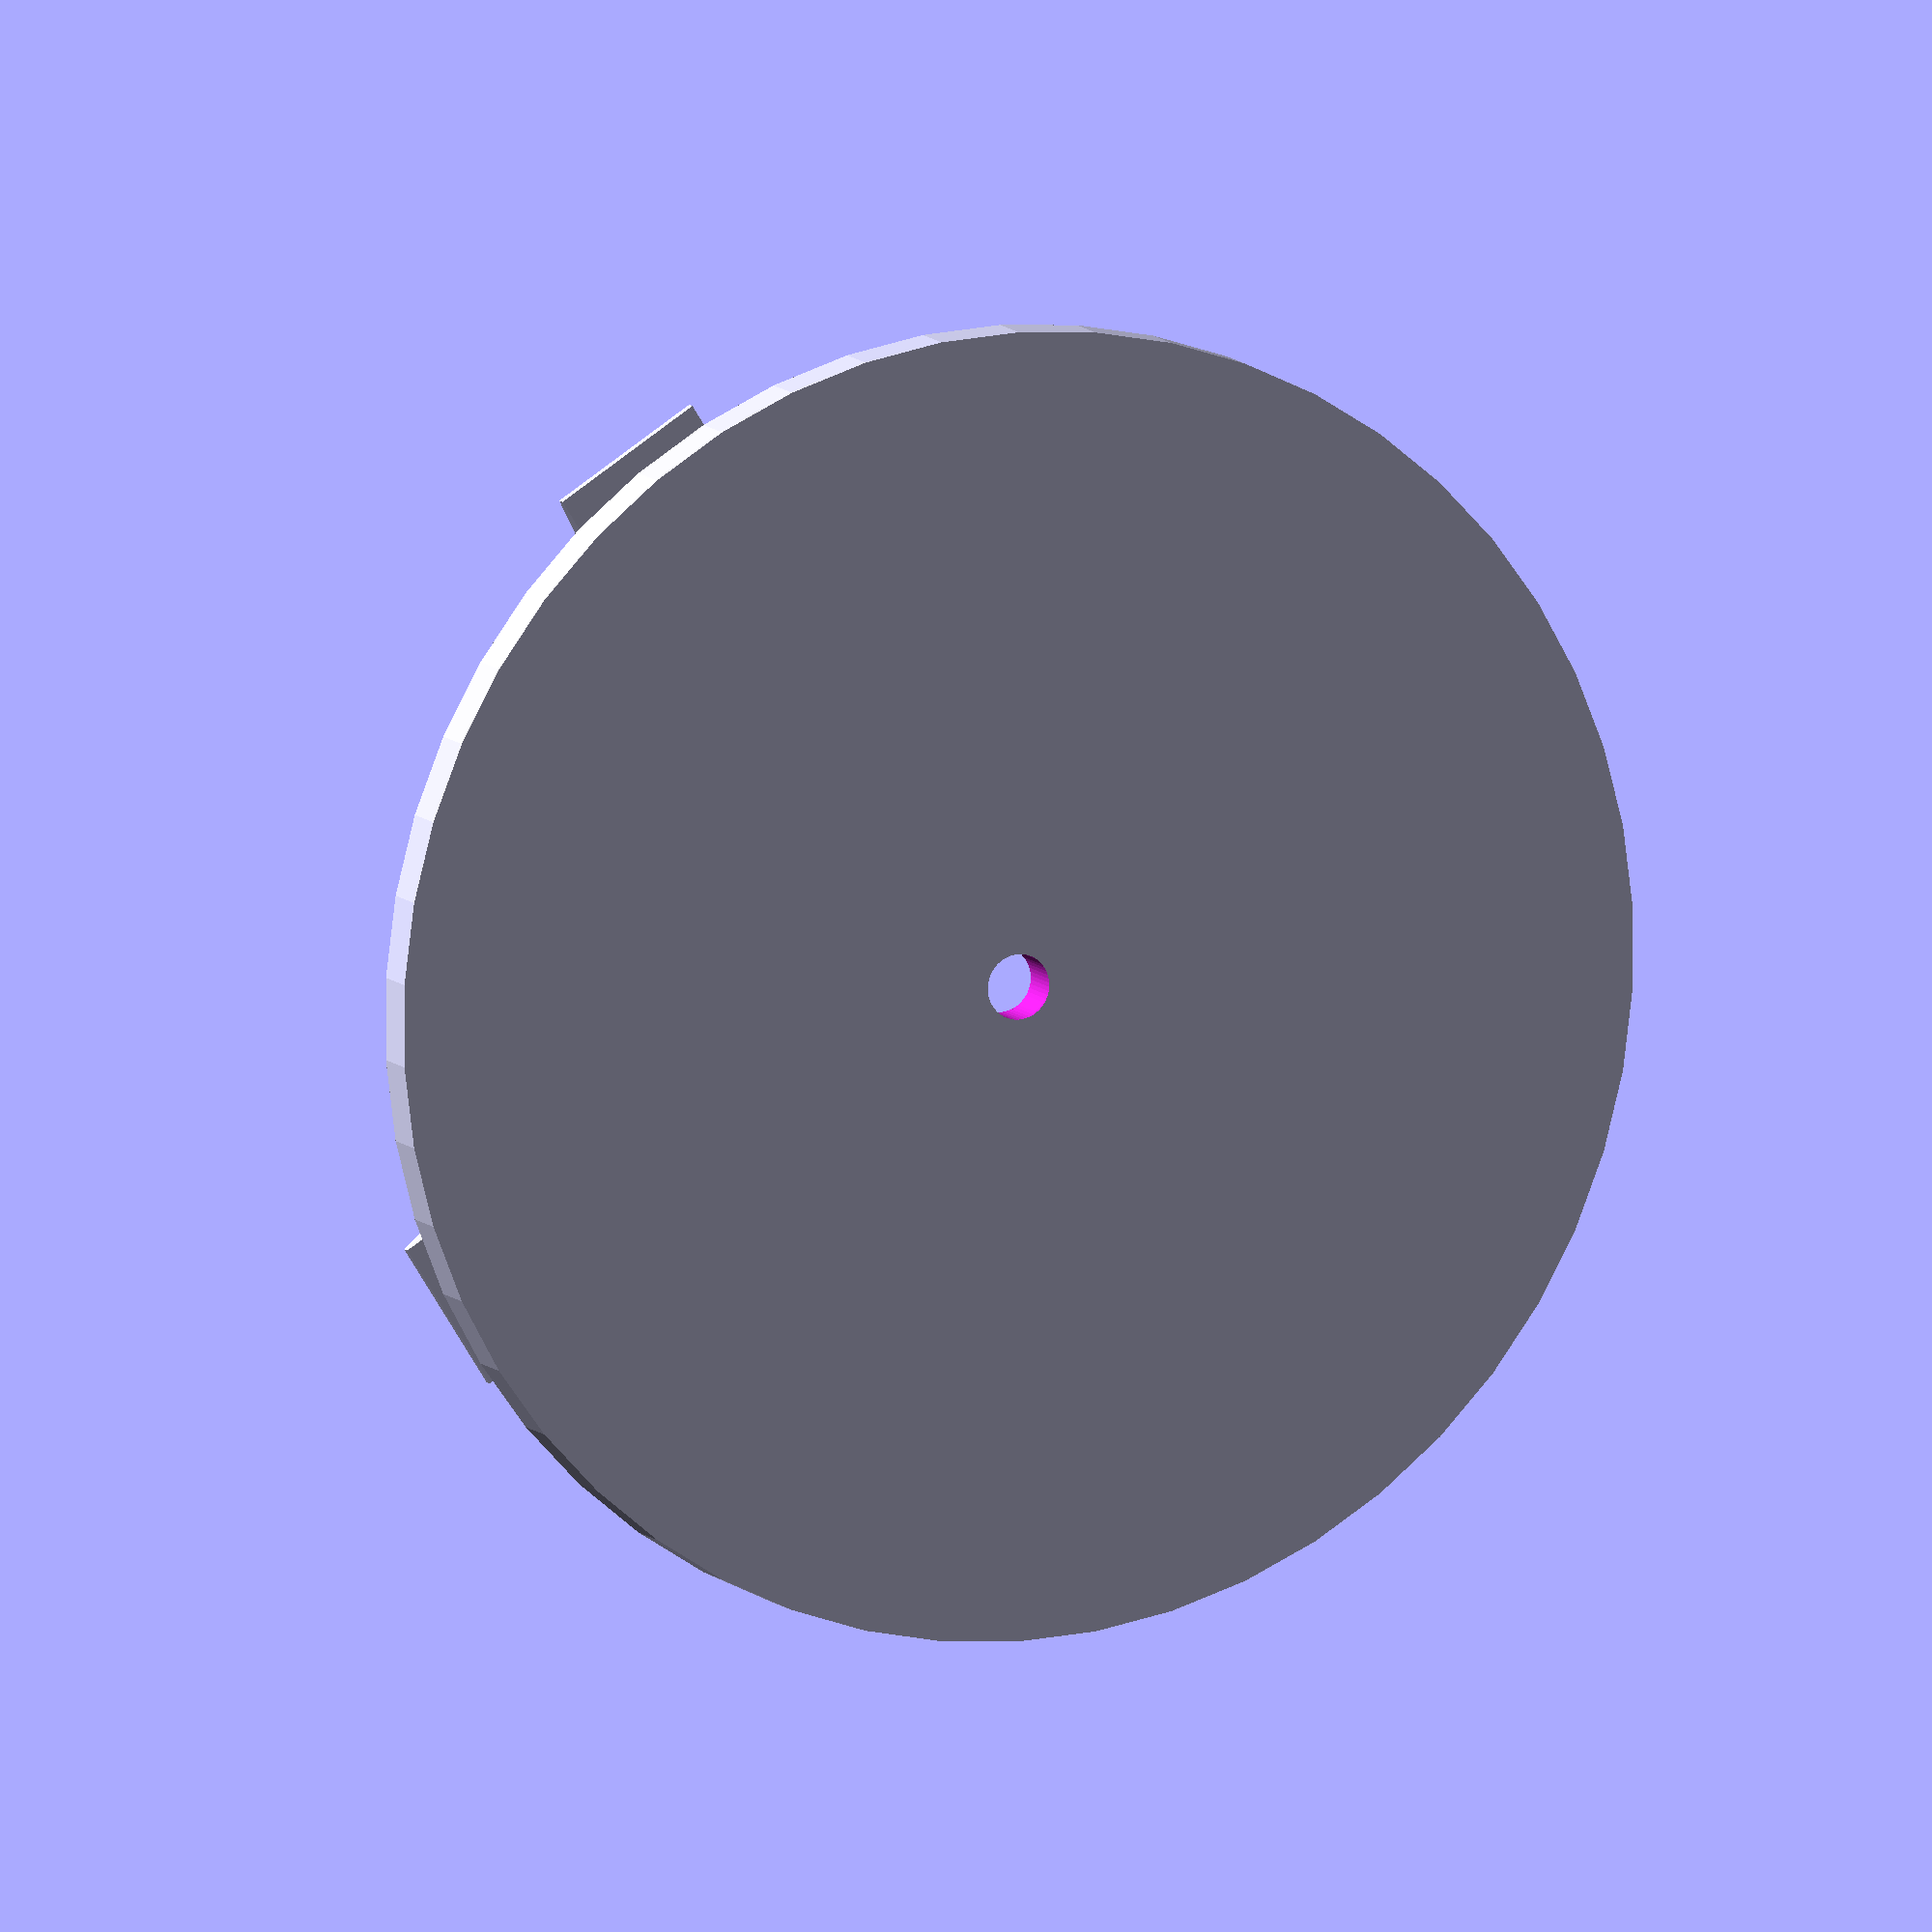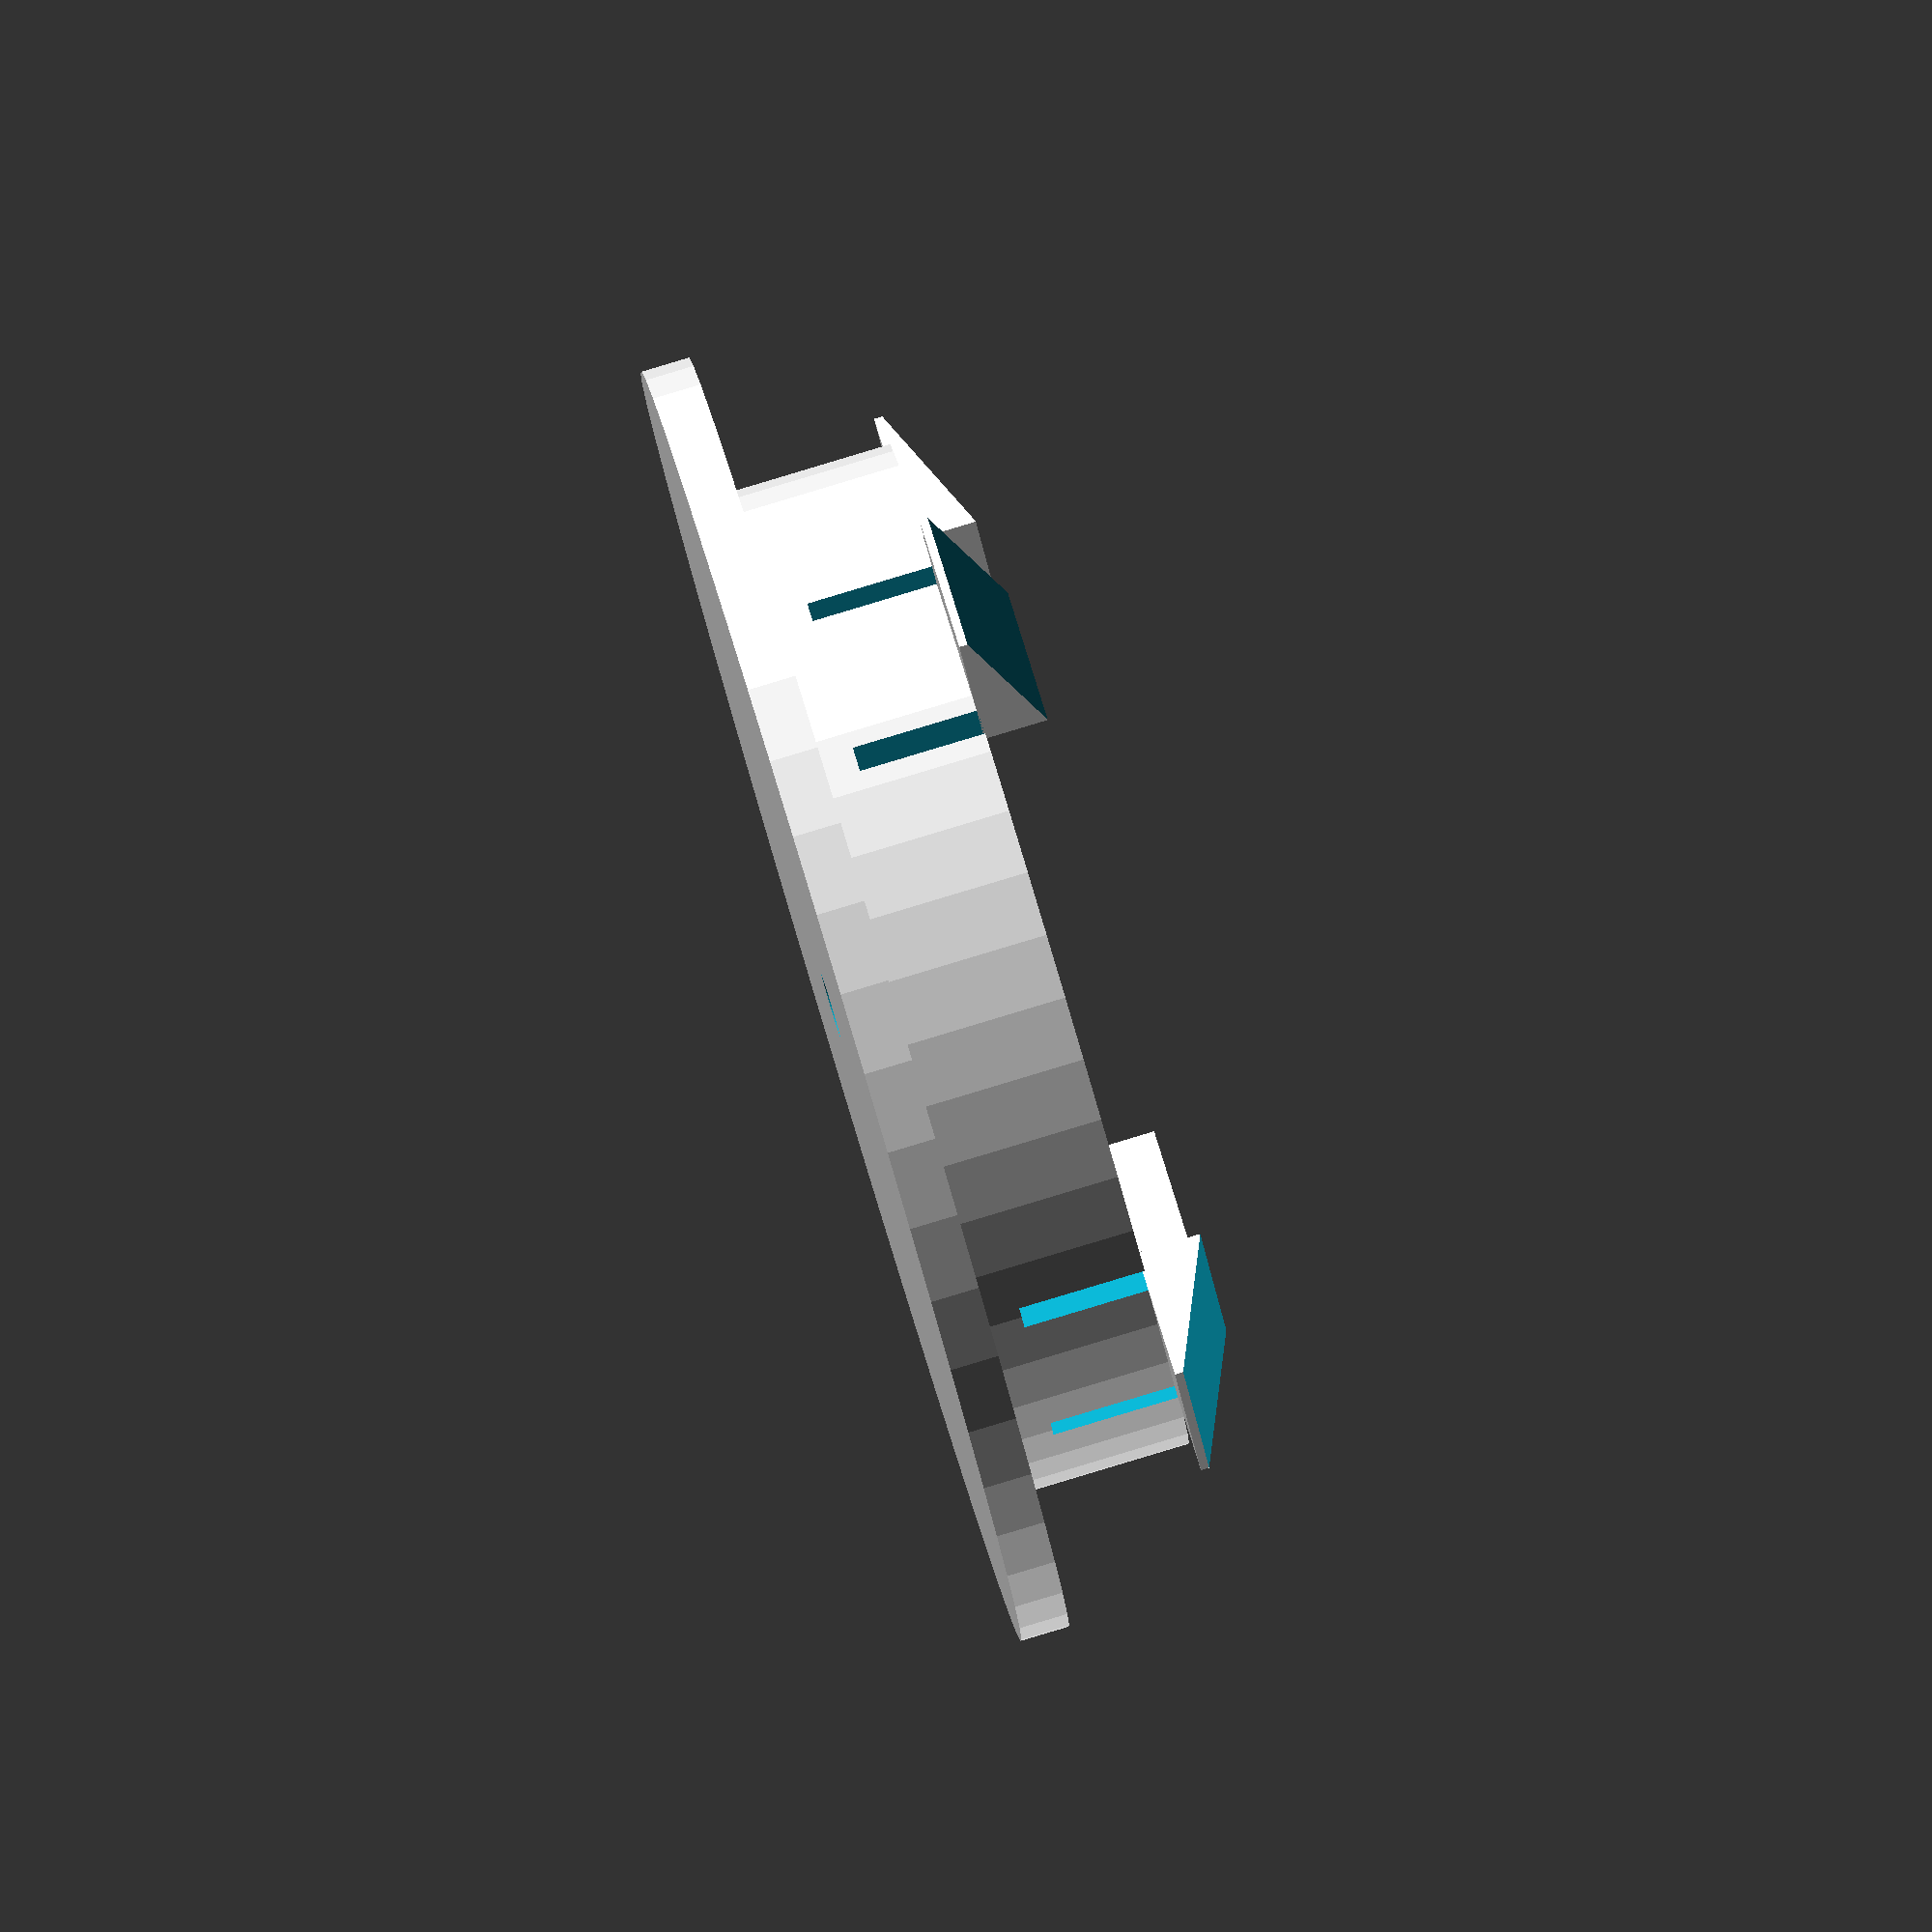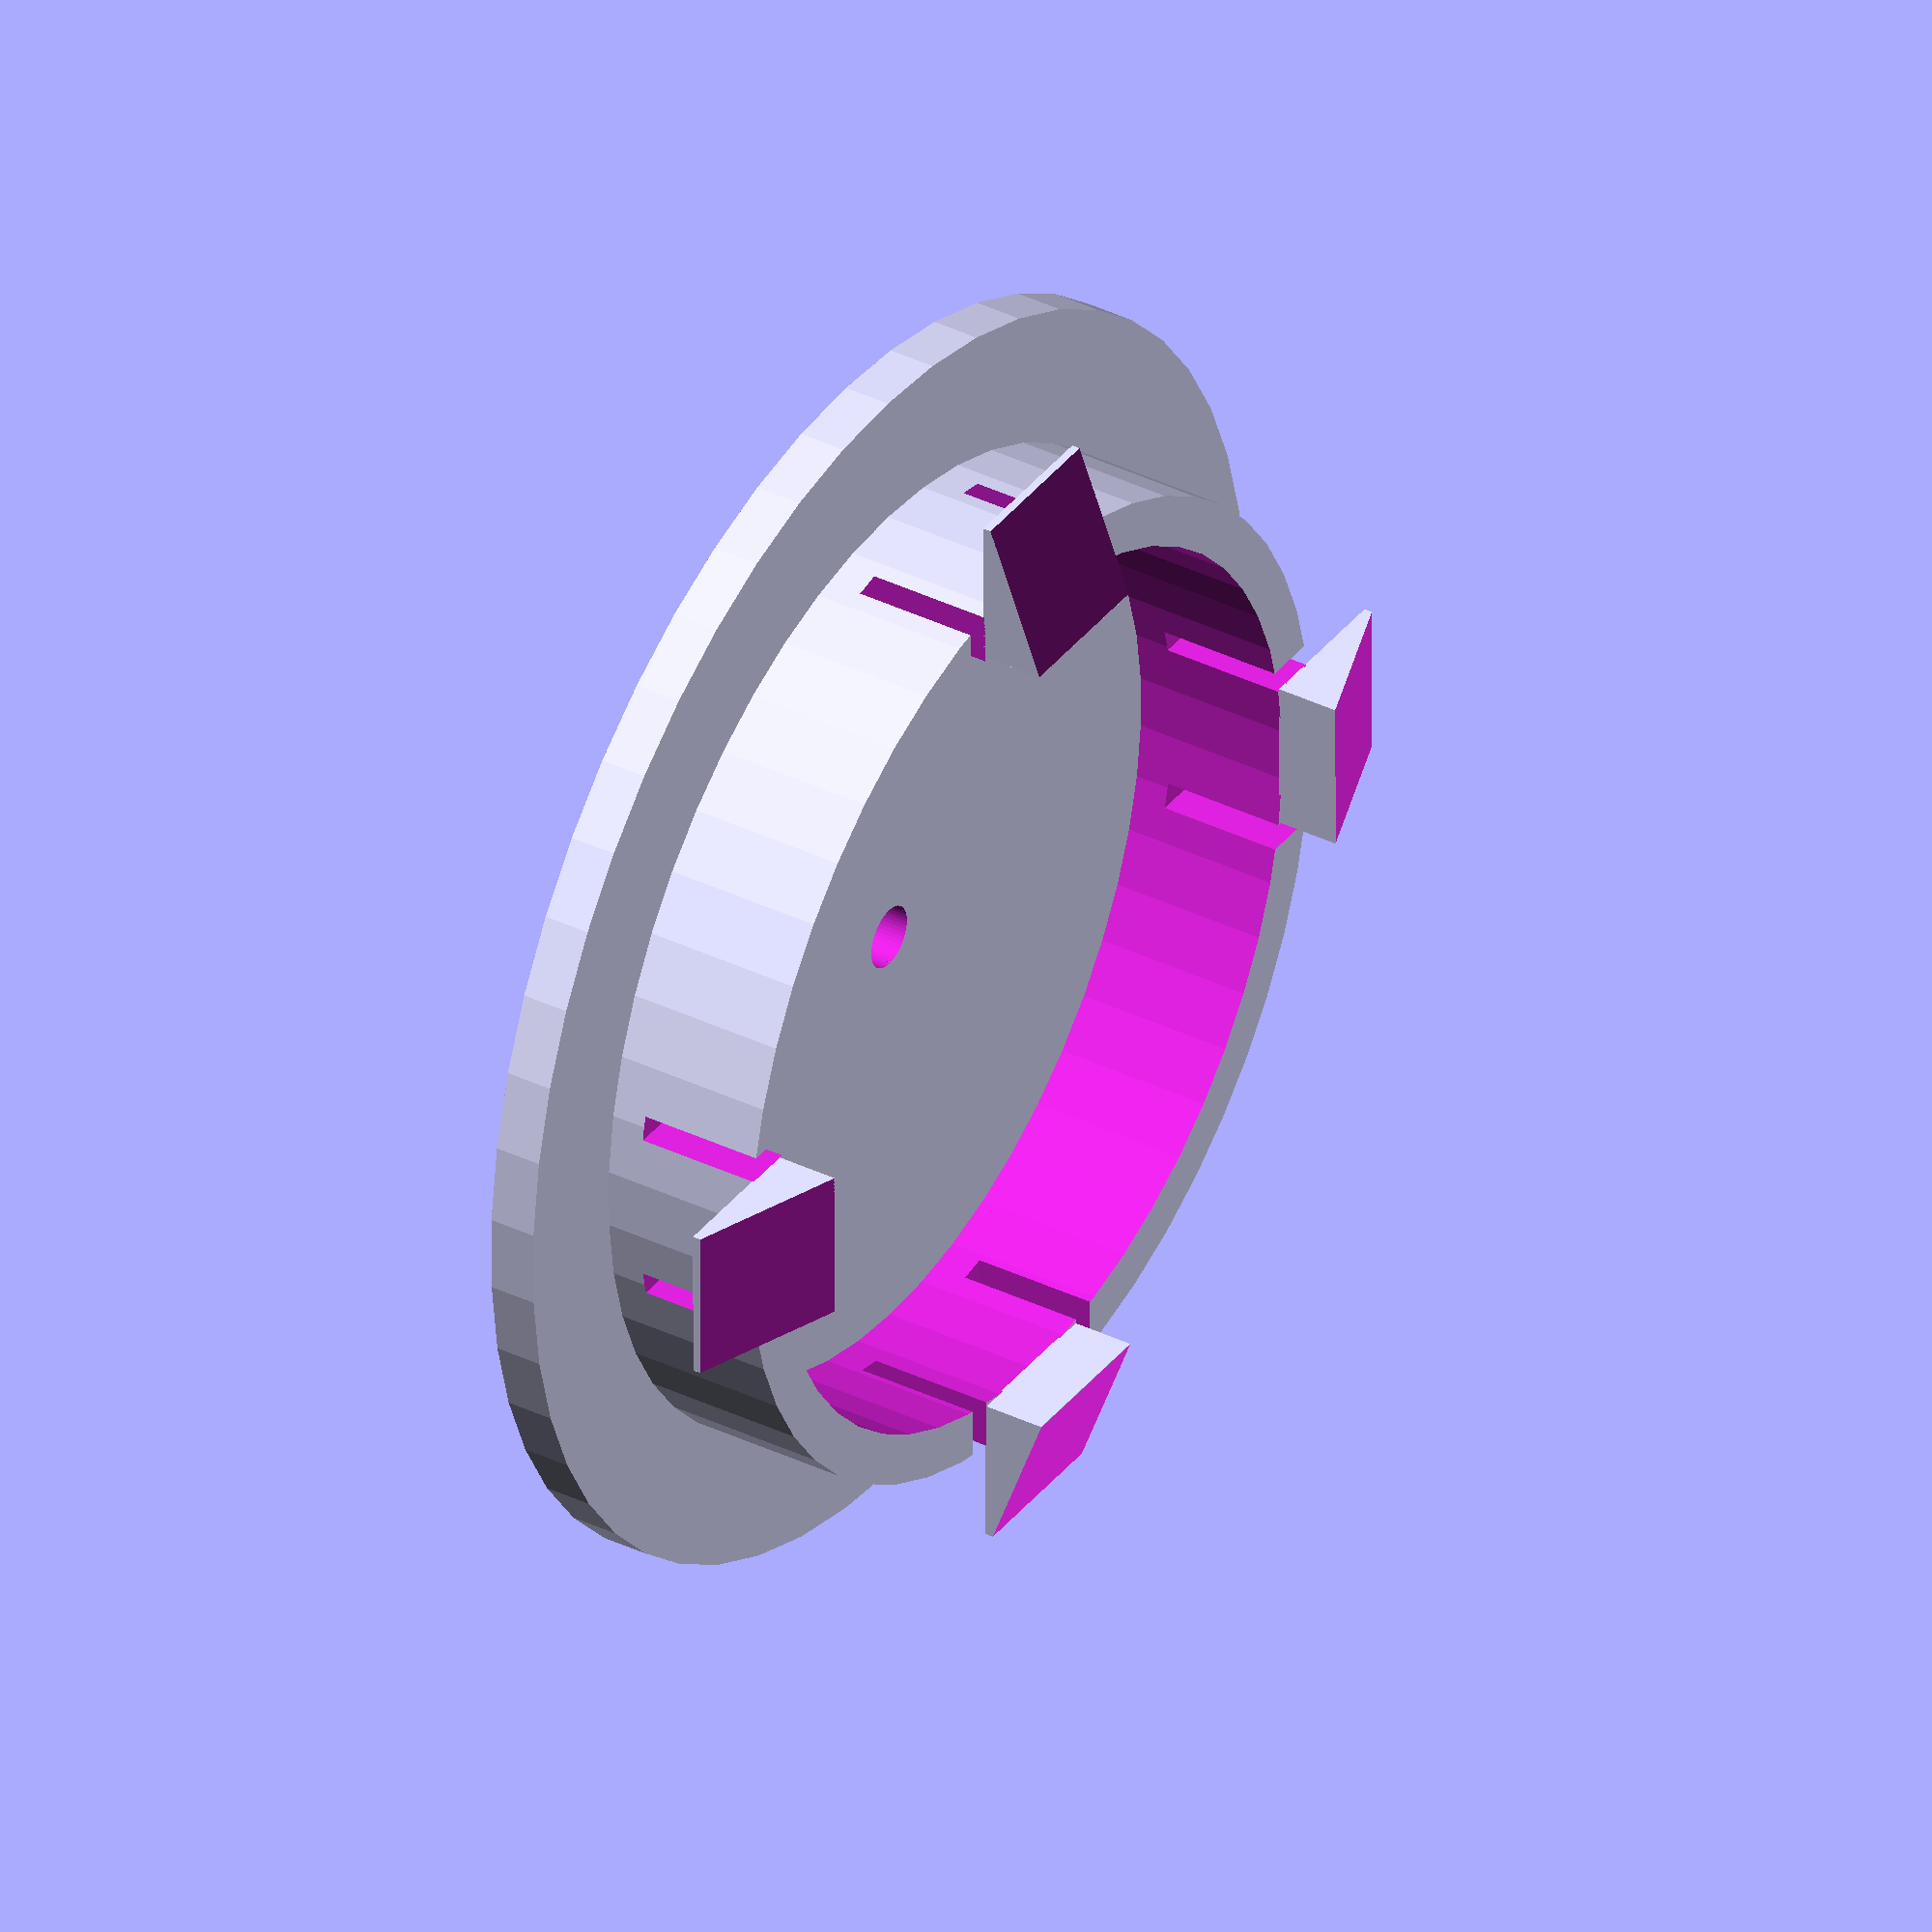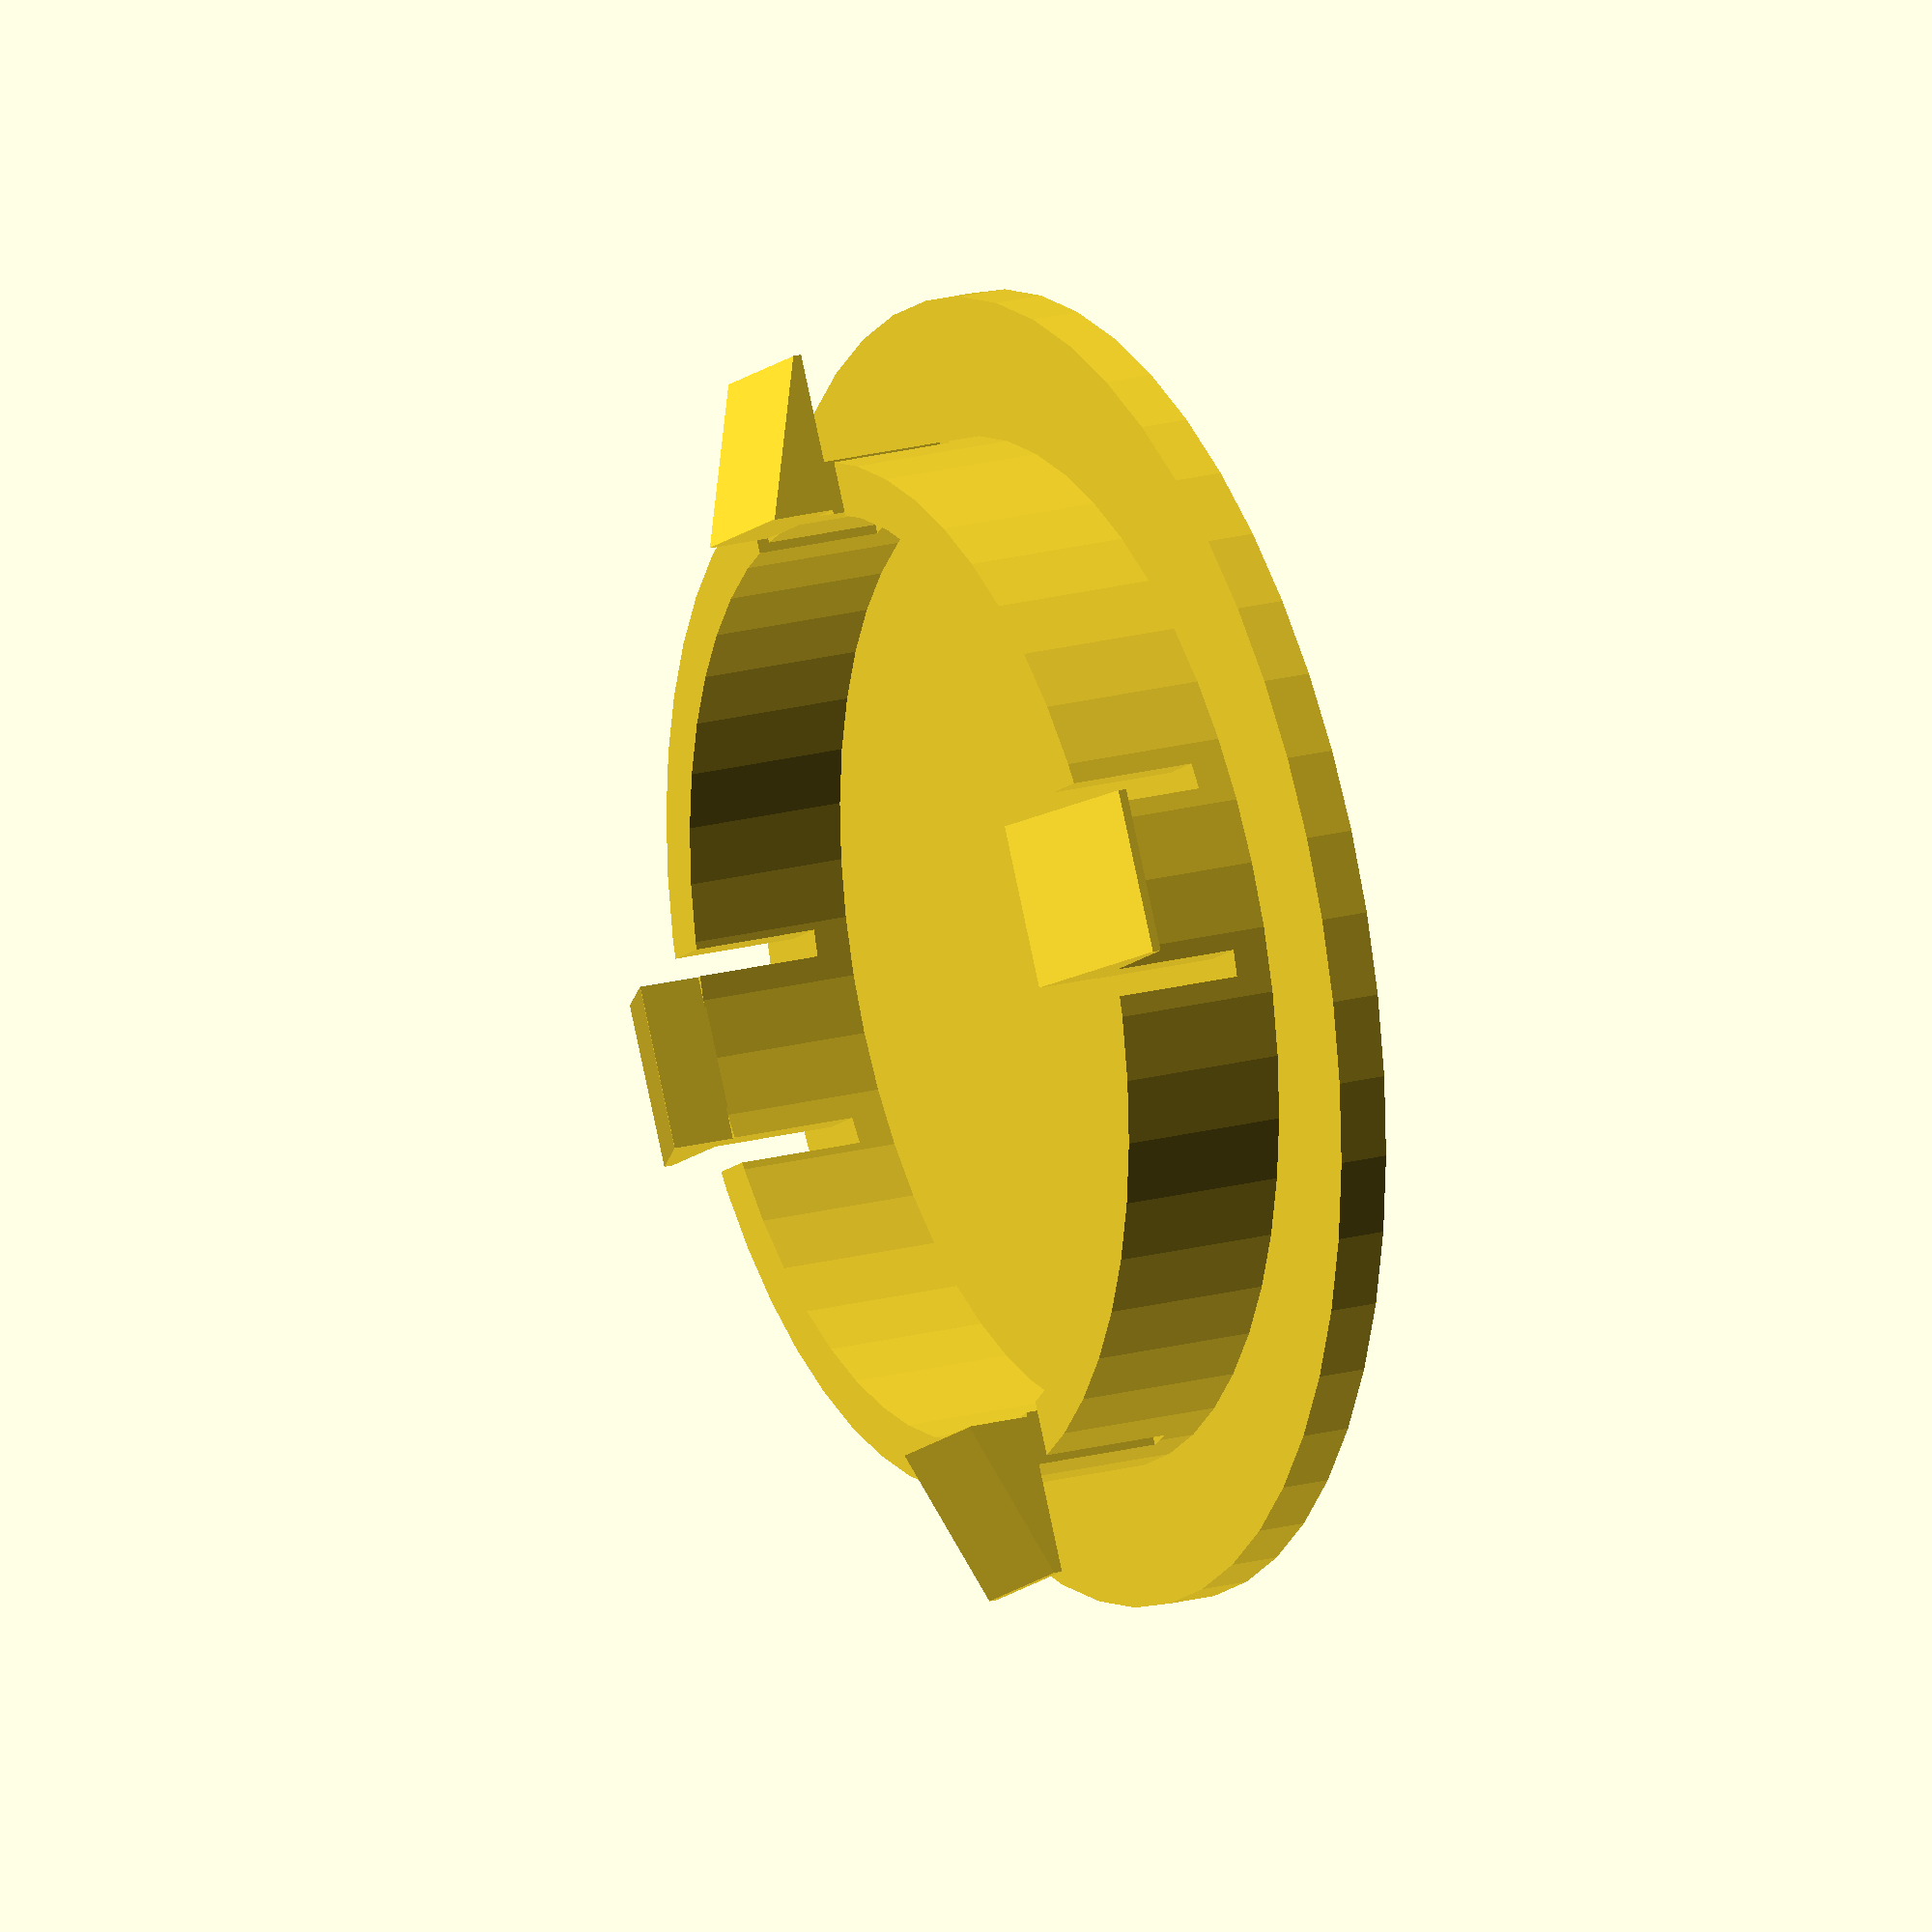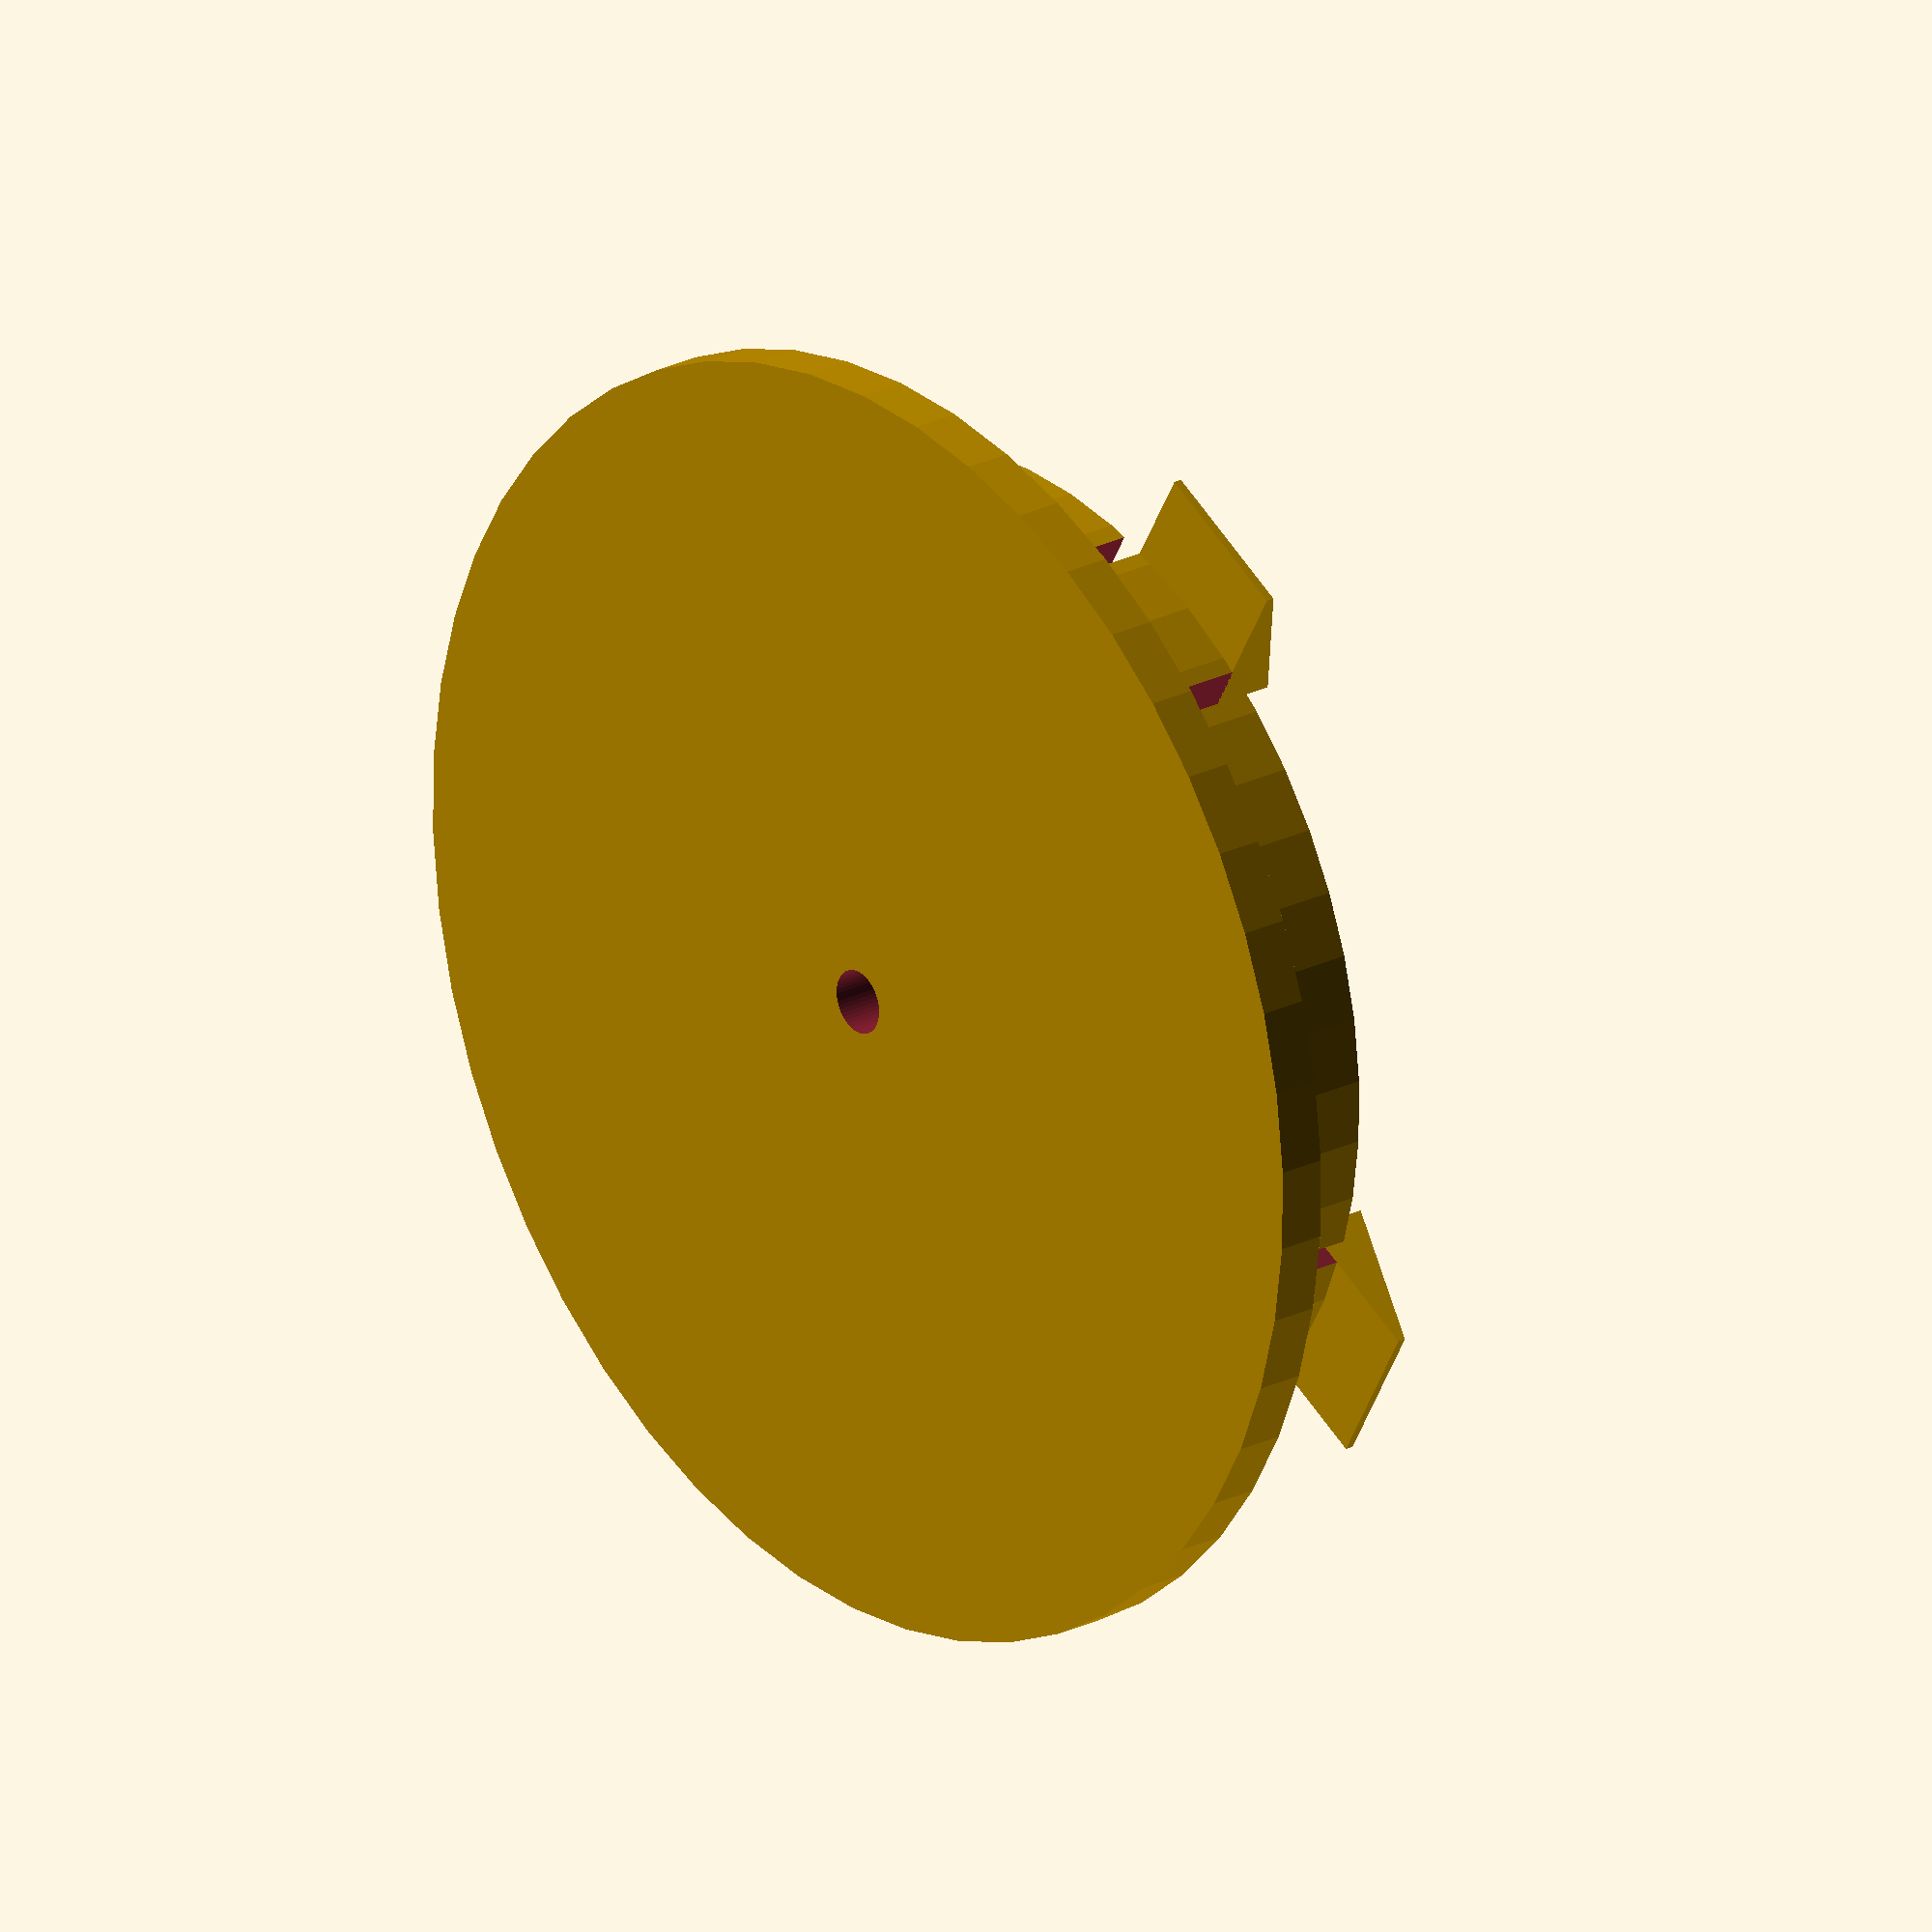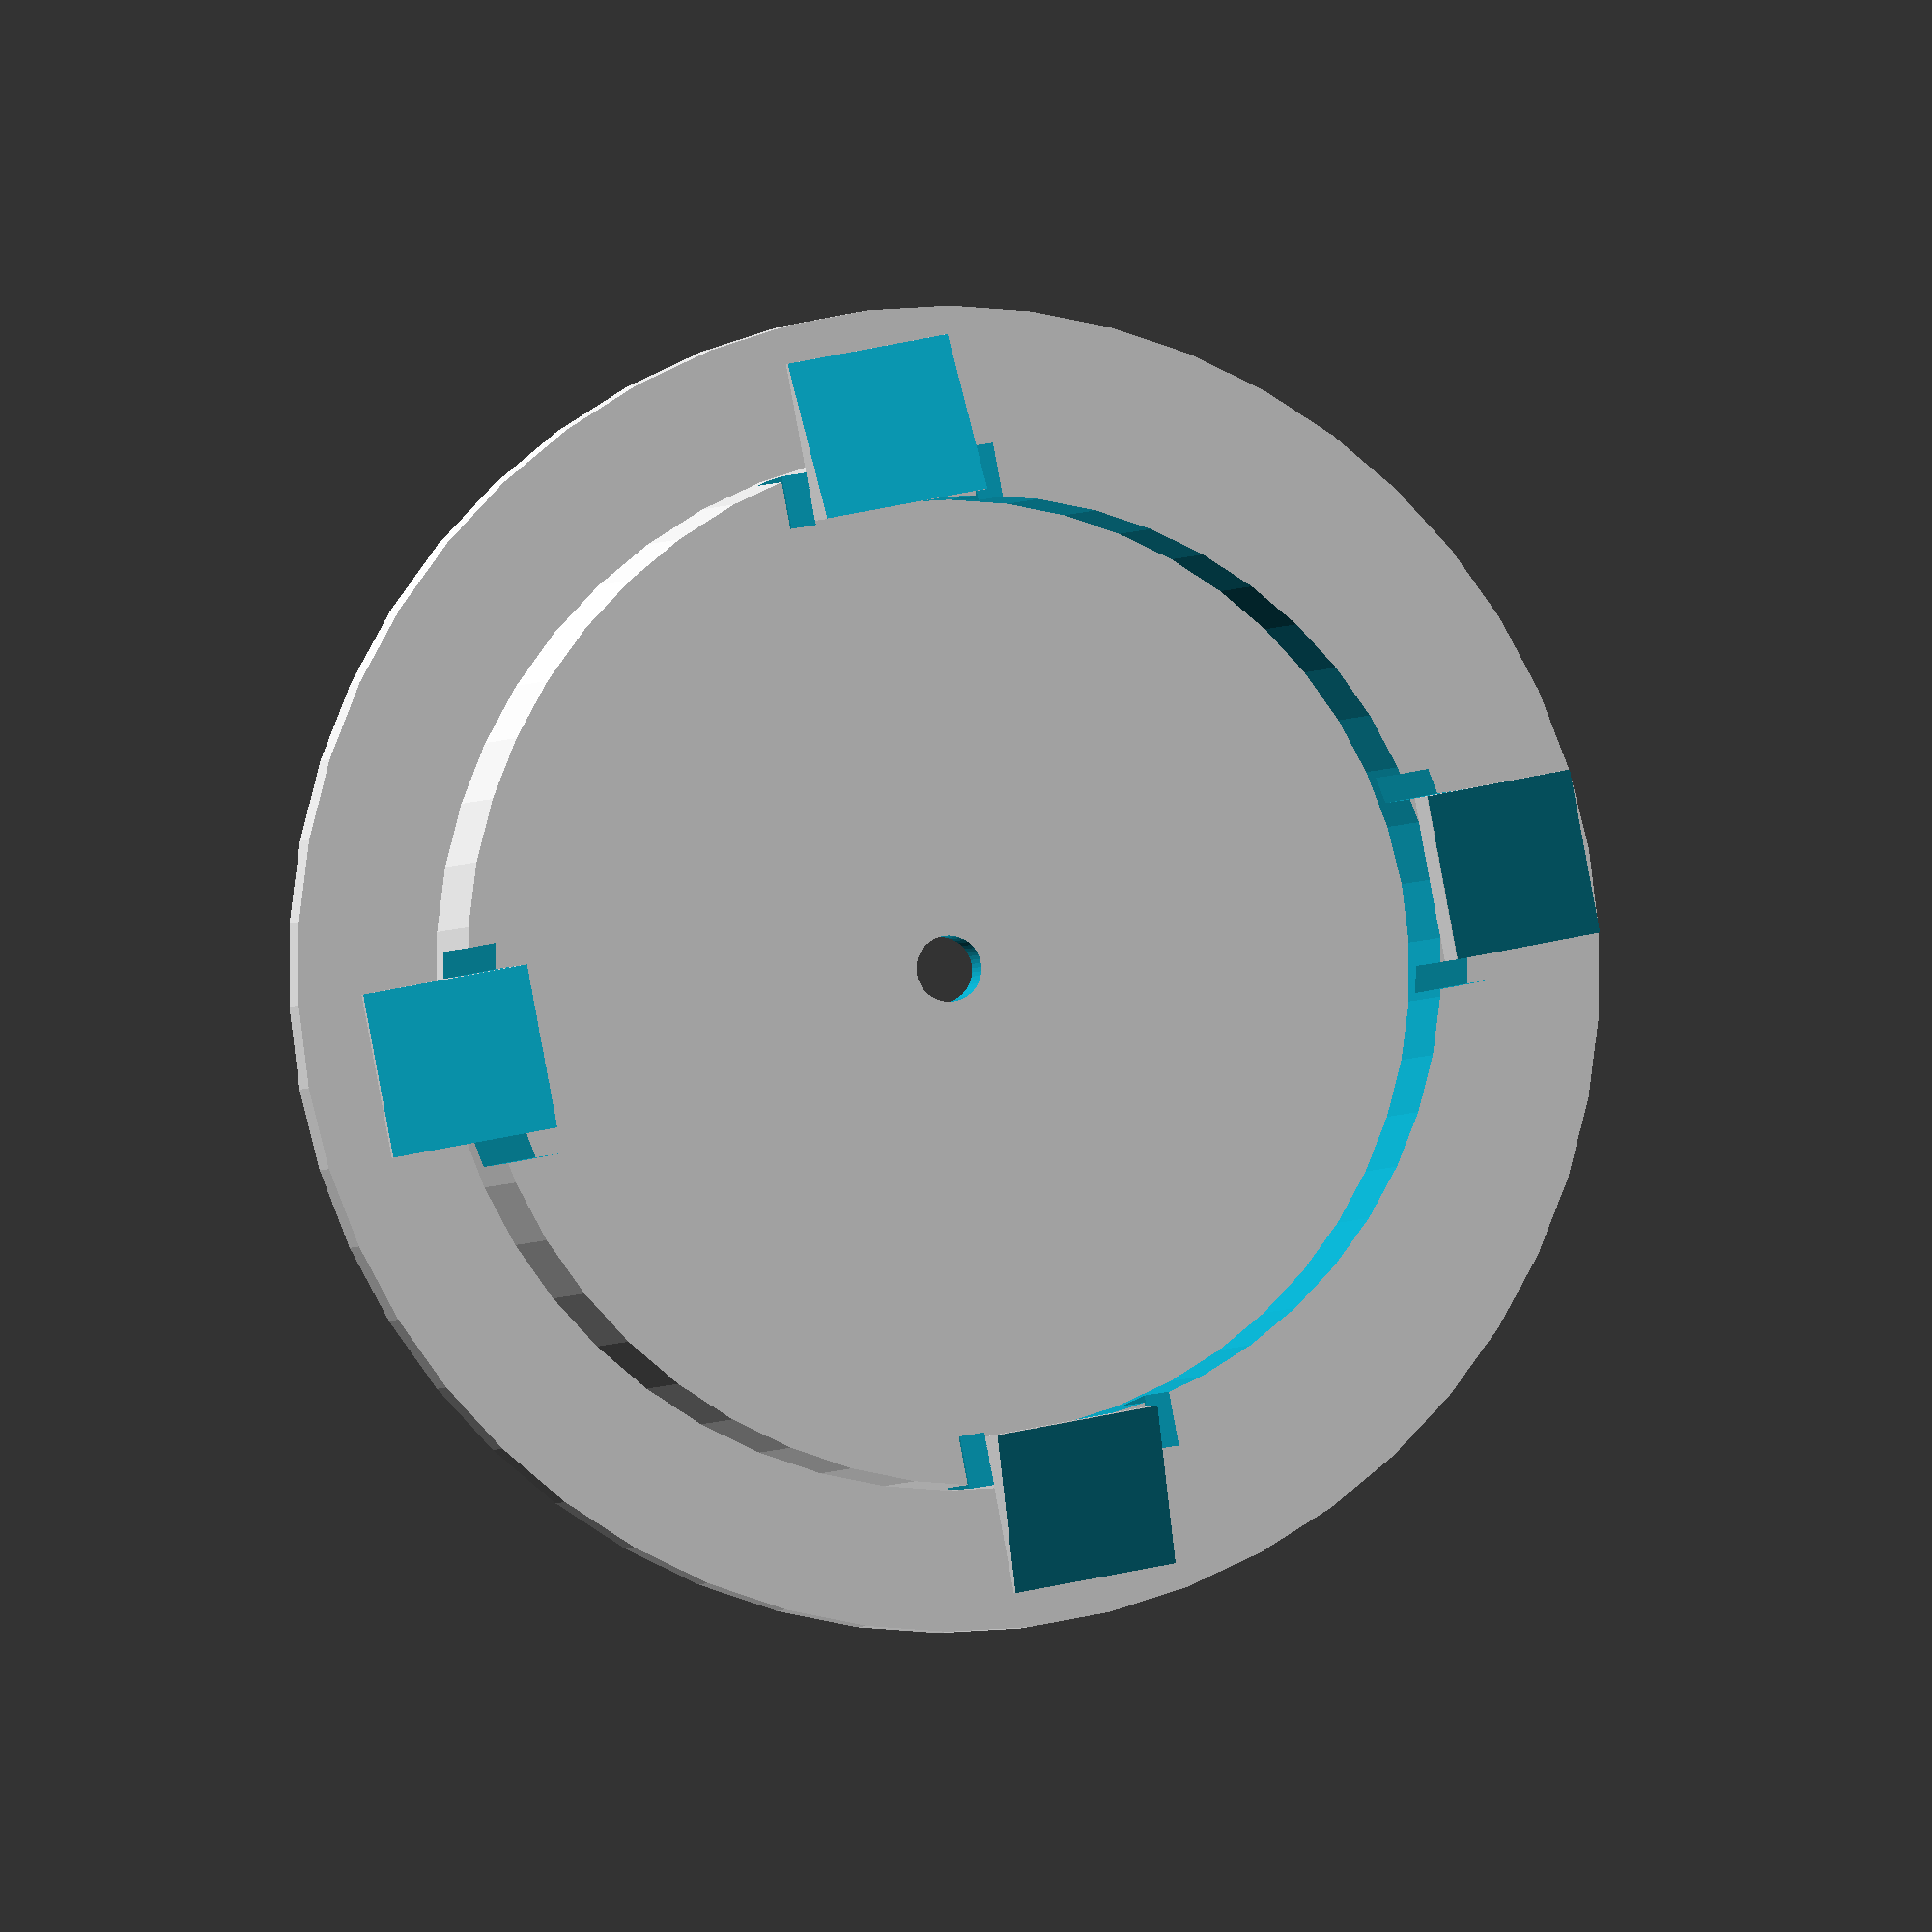
<openscad>
/* [Base Dimensions] */
//Base Diameter
base_diameter = 40; // [15:1:100]
//Base thickness
base_thickness = 1.5; // [0.5:0.25:3]
//Base cutout diameter (0=none)
base_cutout_diameter = 2; // [0:0.1:1]

/* [Hole Dimensions] */
//Hole diameter
hole_diameter = 31.5; // [15:1:100]
//Hole depth/height
hole_height = 5; // [0.5:0.25:10]

/* [Tab Dimensions] */
//Number of retaining tabs
number_of_tabs = 4; // [2:1:20]
//Retaining tab width (each)
tab_width = 5; // [0.5:0.5:8]
//Tab leg height (needs to be long enough to allow some flexing, 4 recommended)
tab_height = 4; // [1:0.5:10]

/* [Miscellaneous] */
// Smoothness
smoothness=50; // [25:5:100]

//-------------------------------------------
$fn=smoothness;
nozzle_diameter = 0.4;
wall_thickness = 4 * nozzle_diameter;
base_radius = base_diameter / 2;
hole_radius = hole_diameter / 2;

module cutout_tab_sides() {
    for (i = [0:360/number_of_tabs:360]) {
        rotate([0,0,i])
        translate([hole_radius - 0.6,0,hole_height/2 - tab_height/2 + 0.1]) {
            translate([0,-tab_width/2 - 0.4,0])
            cube([wall_thickness * 2, 0.8, tab_height], center=true);
            translate([0,tab_width/2 + 0.4,0])
            cube([wall_thickness * 2, 0.8, tab_height], center=true);
        }
    }
}

module tab_top() {
    difference() {
        cube([wall_thickness * 3,tab_width,2], center=true);
        
        translate([1,0,1.1])
        rotate([0,20,0])
        cube([wall_thickness * 4,tab_width+0.2,2.5], center=true);
    }
}

module tab_tops() {
    for (i = [0:360/number_of_tabs:360]) {
        rotate([0,0,i])
        translate([hole_radius+0.7,0,hole_height+1])
        tab_top();
    }
}

module inner() {
    translate([0,0,hole_height/2]) {
        difference() {
            cylinder(r=hole_radius, h=hole_height + 0.1, center=true);
            cylinder(r=hole_radius - wall_thickness, h=hole_height + 0.2, center=true);
            cutout_tab_sides();
        }
    }
    
    tab_tops();
}

module base() {
    if (base_cutout_diameter > 0) {
        difference() {
            cylinder(r=base_radius, h=base_thickness, center=true);
            cylinder(r=base_cutout_diameter/2, h=base_thickness+0.2, center=true);
        }
    } else {
        cylinder(r=base_radius, h=base_thickness, center=true);
    }
}

base();

translate([0,0,base_thickness/2])
    inner();
</openscad>
<views>
elev=350.8 azim=212.4 roll=158.1 proj=o view=solid
elev=273.8 azim=123.1 roll=253.3 proj=o view=wireframe
elev=143.7 azim=89.8 roll=237.5 proj=o view=solid
elev=160.0 azim=331.9 roll=116.3 proj=o view=solid
elev=336.6 azim=240.5 roll=230.1 proj=o view=solid
elev=1.7 azim=169.3 roll=349.2 proj=o view=solid
</views>
